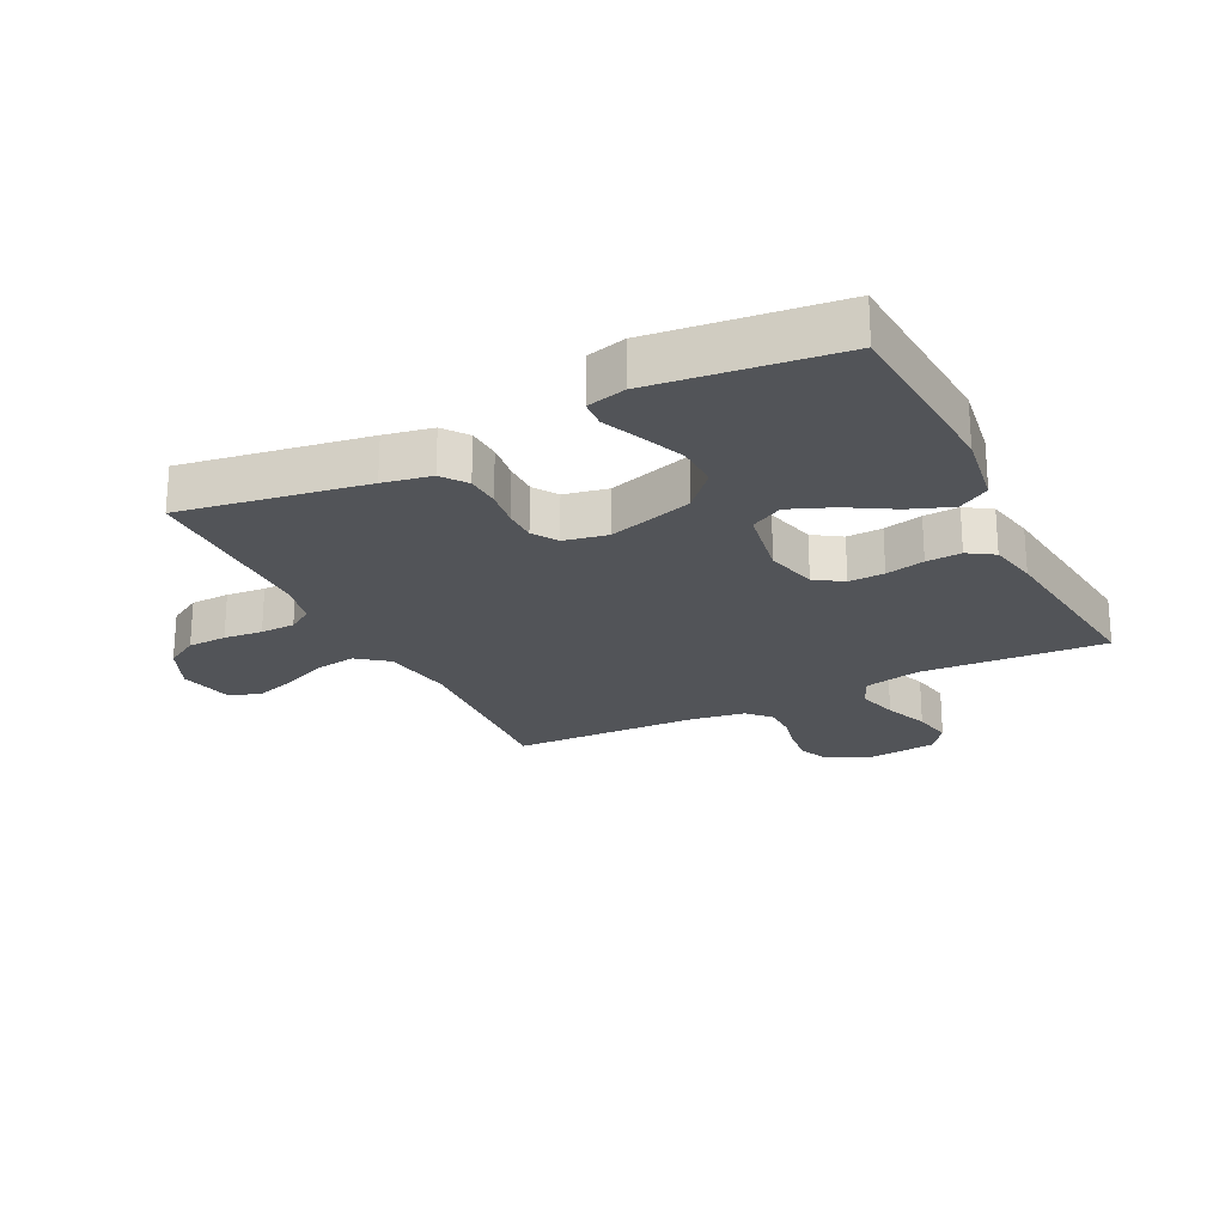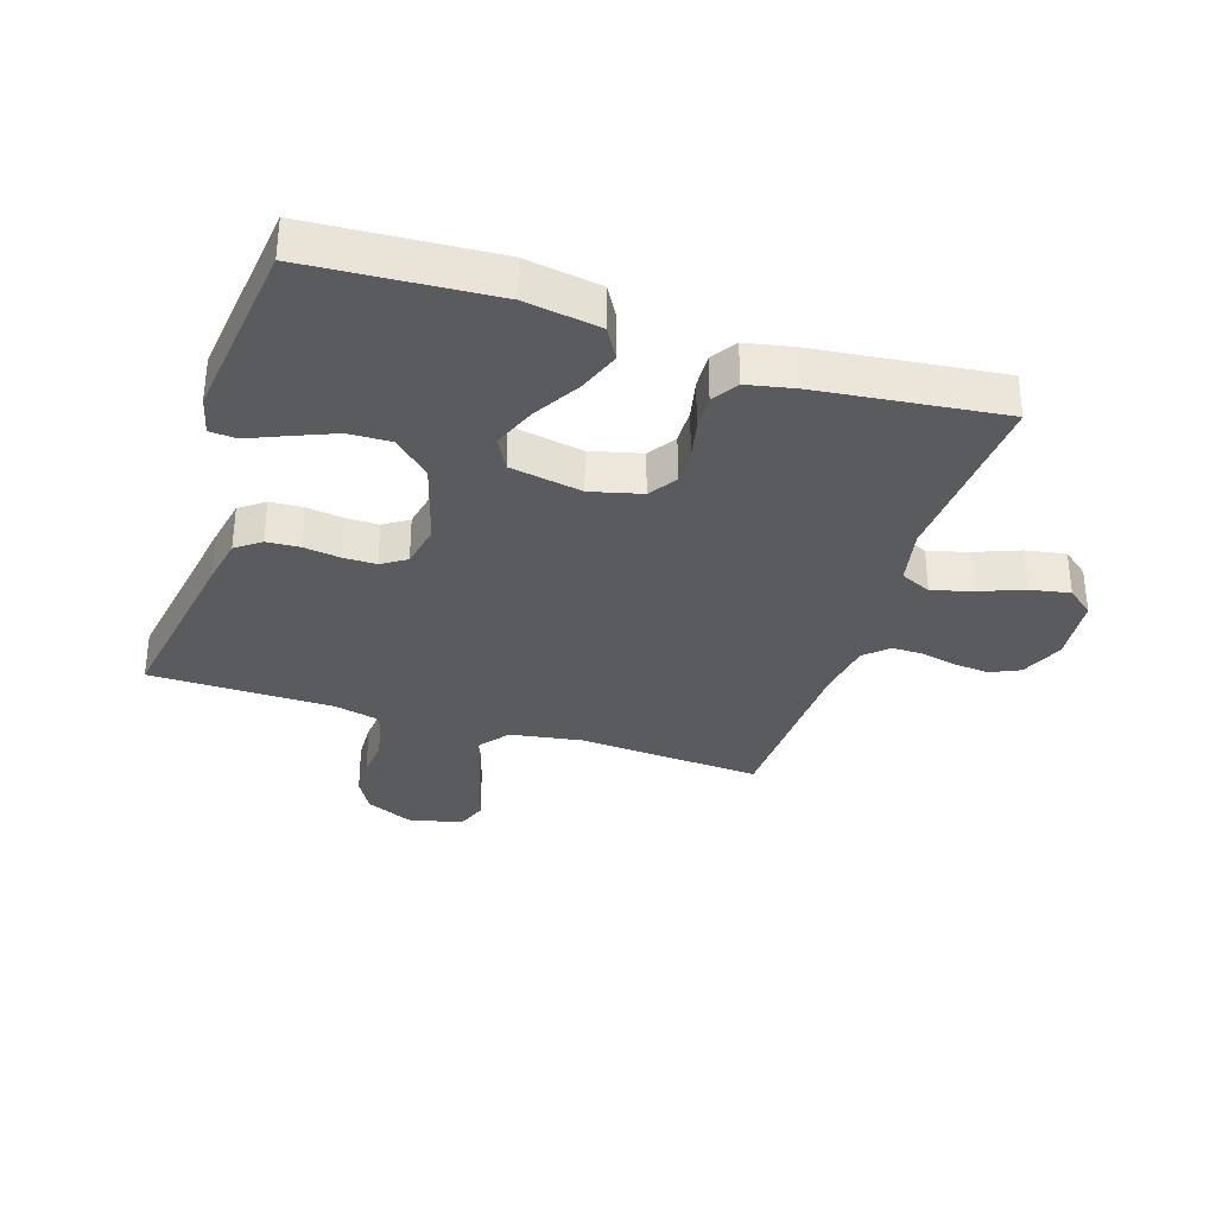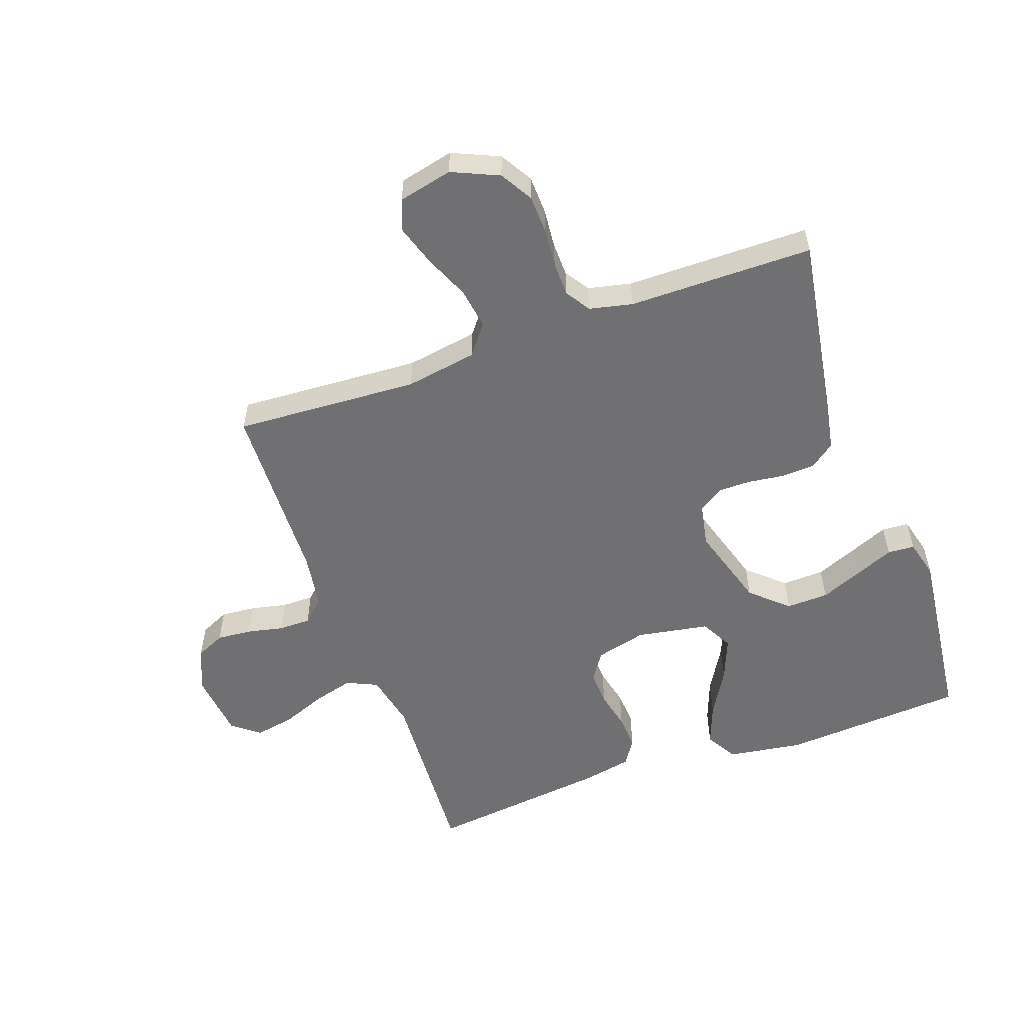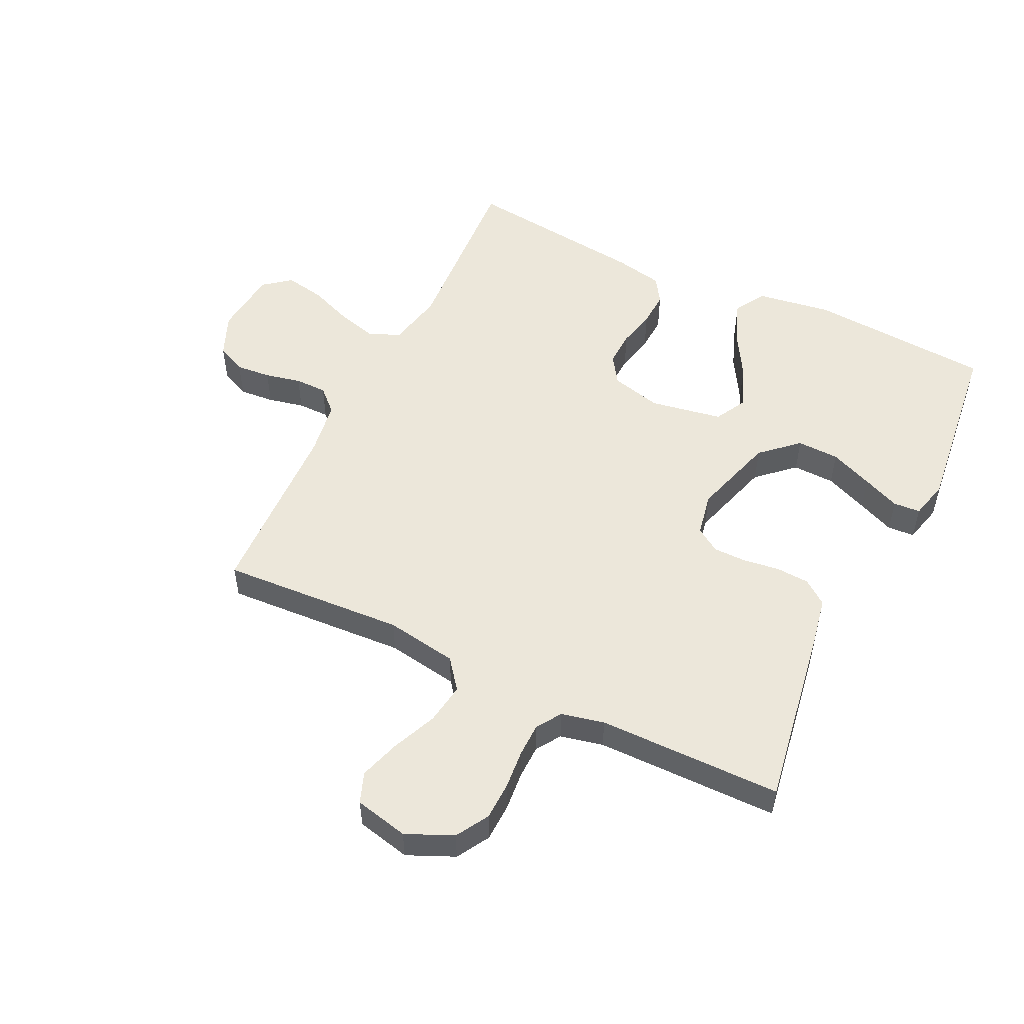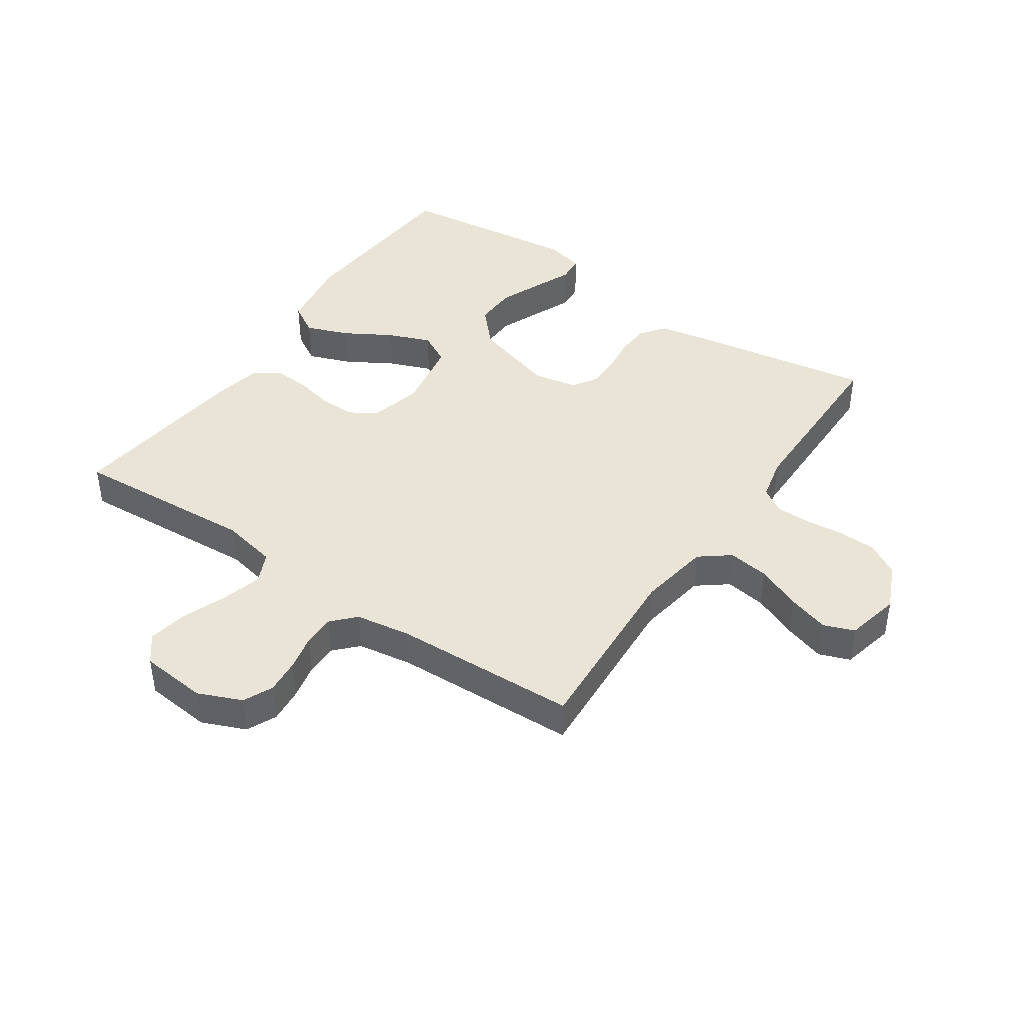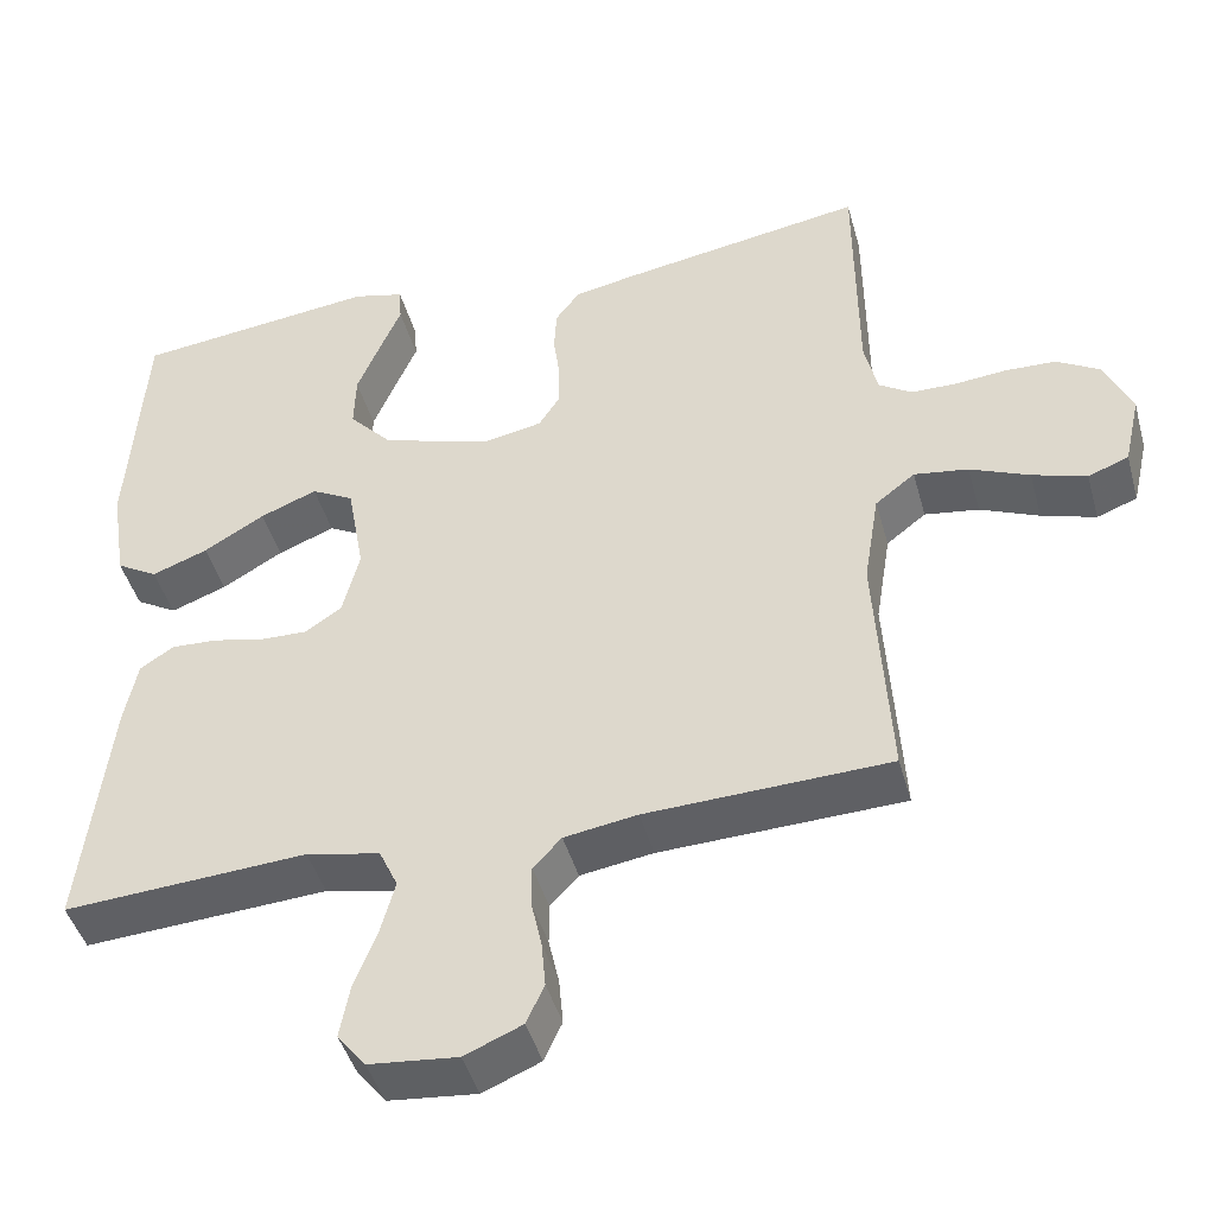
<metadata>
{"format":"obj","ext":"obj","renderer":"f3d","projection":"perspective","resolution":1024,"background":"white","views":[{"elev":-23.3,"azim":26.5,"up":"+Y"},{"elev":-33.5,"azim":72.0,"up":"+Y"},{"elev":-55.0,"azim":-70.2,"up":"+Y"},{"elev":52.4,"azim":-64.1,"up":"+Y"},{"elev":42.5,"azim":-145.7,"up":"+Y"},{"elev":-44.6,"azim":-164.7,"up":"+Z"}]}
</metadata>
<code>
v -0.5 0.07 0.5
v -0.2 0.07 0.451
v -0.122 0.07 0.436
v -0.092 0.07 0.396
v -0.089 0.07 0.342
v -0.097 0.07 0.282
v -0.097 0.07 0.229
v -0.071 0.07 0.189
v 0 0.07 0.175
v 0.137 0.07 0.216
v 0.191 0.07 0.275
v 0.189 0.07 0.344
v 0.16 0.07 0.414
v 0.134 0.07 0.475
v 0.137 0.07 0.519
v 0.2 0.07 0.535
v 0.5 0.07 0.5
v 0.52 0.07 0.2
v 0.501 0.07 0.078
v 0.45 0.07 0.048
v 0.381 0.07 0.074
v 0.306 0.07 0.118
v 0.236 0.07 0.146
v 0.184 0.07 0.118
v 0.163 0.07 0
v 0.184 0.07 -0.083
v 0.229 0.07 -0.113
v 0.287 0.07 -0.111
v 0.35 0.07 -0.097
v 0.407 0.07 -0.094
v 0.449 0.07 -0.121
v 0.465 0.07 -0.2
v 0.5 0.07 -0.5
v 0.2 0.07 -0.481
v 0.109 0.07 -0.5
v 0.086 0.07 -0.55
v 0.104 0.07 -0.616
v 0.132 0.07 -0.688
v 0.144 0.07 -0.753
v 0.109 0.07 -0.797
v 0 0.07 -0.808
v -0.071 0.07 -0.778
v -0.093 0.07 -0.73
v -0.088 0.07 -0.673
v -0.075 0.07 -0.614
v -0.075 0.07 -0.562
v -0.11 0.07 -0.525
v -0.2 0.07 -0.511
v -0.5 0.07 -0.5
v -0.482 0.07 -0.2
v -0.501 0.07 -0.083
v -0.55 0.07 -0.045
v -0.617 0.07 -0.055
v -0.69 0.07 -0.086
v -0.757 0.07 -0.107
v -0.807 0.07 -0.088
v -0.827 0.07 0
v -0.793 0.07 0.076
v -0.74 0.07 0.107
v -0.677 0.07 0.109
v -0.614 0.07 0.103
v -0.558 0.07 0.104
v -0.518 0.07 0.13
v -0.502 0.07 0.2
v -0.5 0 0.5
v -0.2 0 0.451
v -0.122 0 0.436
v -0.092 0 0.396
v -0.089 0 0.342
v -0.097 0 0.282
v -0.097 0 0.229
v -0.071 0 0.189
v 0 0 0.175
v 0.137 0 0.216
v 0.191 0 0.275
v 0.189 0 0.344
v 0.16 0 0.414
v 0.134 0 0.475
v 0.137 0 0.519
v 0.2 0 0.535
v 0.5 0 0.5
v 0.52 0 0.2
v 0.501 0 0.078
v 0.45 0 0.048
v 0.381 0 0.074
v 0.306 0 0.118
v 0.236 0 0.146
v 0.184 0 0.118
v 0.163 0 0
v 0.184 0 -0.083
v 0.229 0 -0.113
v 0.287 0 -0.111
v 0.35 0 -0.097
v 0.407 0 -0.094
v 0.449 0 -0.121
v 0.465 0 -0.2
v 0.5 0 -0.5
v 0.2 0 -0.481
v 0.109 0 -0.5
v 0.086 0 -0.55
v 0.104 0 -0.616
v 0.132 0 -0.688
v 0.144 0 -0.753
v 0.109 0 -0.797
v 0 0 -0.808
v -0.071 0 -0.778
v -0.093 0 -0.73
v -0.088 0 -0.673
v -0.075 0 -0.614
v -0.075 0 -0.562
v -0.11 0 -0.525
v -0.2 0 -0.511
v -0.5 0 -0.5
v -0.482 0 -0.2
v -0.501 0 -0.083
v -0.55 0 -0.045
v -0.617 0 -0.055
v -0.69 0 -0.086
v -0.757 0 -0.107
v -0.807 0 -0.088
v -0.827 0 0
v -0.793 0 0.076
v -0.74 0 0.107
v -0.677 0 0.109
v -0.614 0 0.103
v -0.558 0 0.104
v -0.518 0 0.13
v -0.502 0 0.2
f 59 60 61
f 58 59 61
f 57 58 61
f 56 57 61
f 55 56 61
f 54 55 61
f 53 54 61
f 52 53 61 62
f 51 52 62 63
f 48 49 50
f 51 63 64
f 50 51 64
f 48 50 64
f 47 48 64
f 43 44 45
f 42 43 45
f 41 42 45
f 40 41 45
f 39 40 45
f 38 39 45
f 37 38 45
f 36 37 45 46
f 64 1 2
f 47 64 2
f 46 47 2
f 36 46 2
f 35 36 2
f 32 33 34
f 31 32 34
f 30 31 34
f 29 30 34
f 28 29 34
f 20 21 22
f 19 20 22
f 18 19 22
f 17 18 22
f 16 17 22
f 15 16 22
f 14 15 22
f 13 14 22
f 12 13 22
f 11 12 22 23
f 10 11 23 24
f 4 5 6
f 3 4 6
f 2 3 6
f 2 6 7
f 35 2 7
f 27 28 34 35
f 26 27 35
f 25 26 35
f 9 10 24 25
f 8 9 25 35
f 7 8 35
f 125 124 123
f 125 123 122
f 125 122 121
f 125 121 120
f 125 120 119
f 125 119 118
f 125 118 117
f 126 125 117 116
f 127 126 116 115
f 114 113 112
f 128 127 115
f 128 115 114
f 128 114 112
f 128 112 111
f 109 108 107
f 109 107 106
f 109 106 105
f 109 105 104
f 109 104 103
f 109 103 102
f 109 102 101
f 110 109 101 100
f 66 65 128
f 66 128 111
f 66 111 110
f 66 110 100
f 66 100 99
f 98 97 96
f 98 96 95
f 98 95 94
f 98 94 93
f 98 93 92
f 86 85 84
f 86 84 83
f 86 83 82
f 86 82 81
f 86 81 80
f 86 80 79
f 86 79 78
f 86 78 77
f 86 77 76
f 87 86 76 75
f 88 87 75 74
f 70 69 68
f 70 68 67
f 70 67 66
f 71 70 66
f 71 66 99
f 99 98 92 91
f 99 91 90
f 99 90 89
f 89 88 74 73
f 99 89 73 72
f 99 72 71
f 1 65 66 2
f 2 66 67 3
f 3 67 68 4
f 4 68 69 5
f 5 69 70 6
f 6 70 71 7
f 7 71 72 8
f 8 72 73 9
f 9 73 74 10
f 10 74 75 11
f 11 75 76 12
f 12 76 77 13
f 13 77 78 14
f 14 78 79 15
f 15 79 80 16
f 16 80 81 17
f 17 81 82 18
f 18 82 83 19
f 19 83 84 20
f 20 84 85 21
f 21 85 86 22
f 22 86 87 23
f 23 87 88 24
f 24 88 89 25
f 25 89 90 26
f 26 90 91 27
f 27 91 92 28
f 28 92 93 29
f 29 93 94 30
f 30 94 95 31
f 31 95 96 32
f 32 96 97 33
f 33 97 98 34
f 34 98 99 35
f 35 99 100 36
f 36 100 101 37
f 37 101 102 38
f 38 102 103 39
f 39 103 104 40
f 40 104 105 41
f 41 105 106 42
f 42 106 107 43
f 43 107 108 44
f 44 108 109 45
f 45 109 110 46
f 46 110 111 47
f 47 111 112 48
f 48 112 113 49
f 49 113 114 50
f 50 114 115 51
f 51 115 116 52
f 52 116 117 53
f 53 117 118 54
f 54 118 119 55
f 55 119 120 56
f 56 120 121 57
f 57 121 122 58
f 58 122 123 59
f 59 123 124 60
f 60 124 125 61
f 61 125 126 62
f 62 126 127 63
f 63 127 128 64
f 64 128 65 1

</code>
